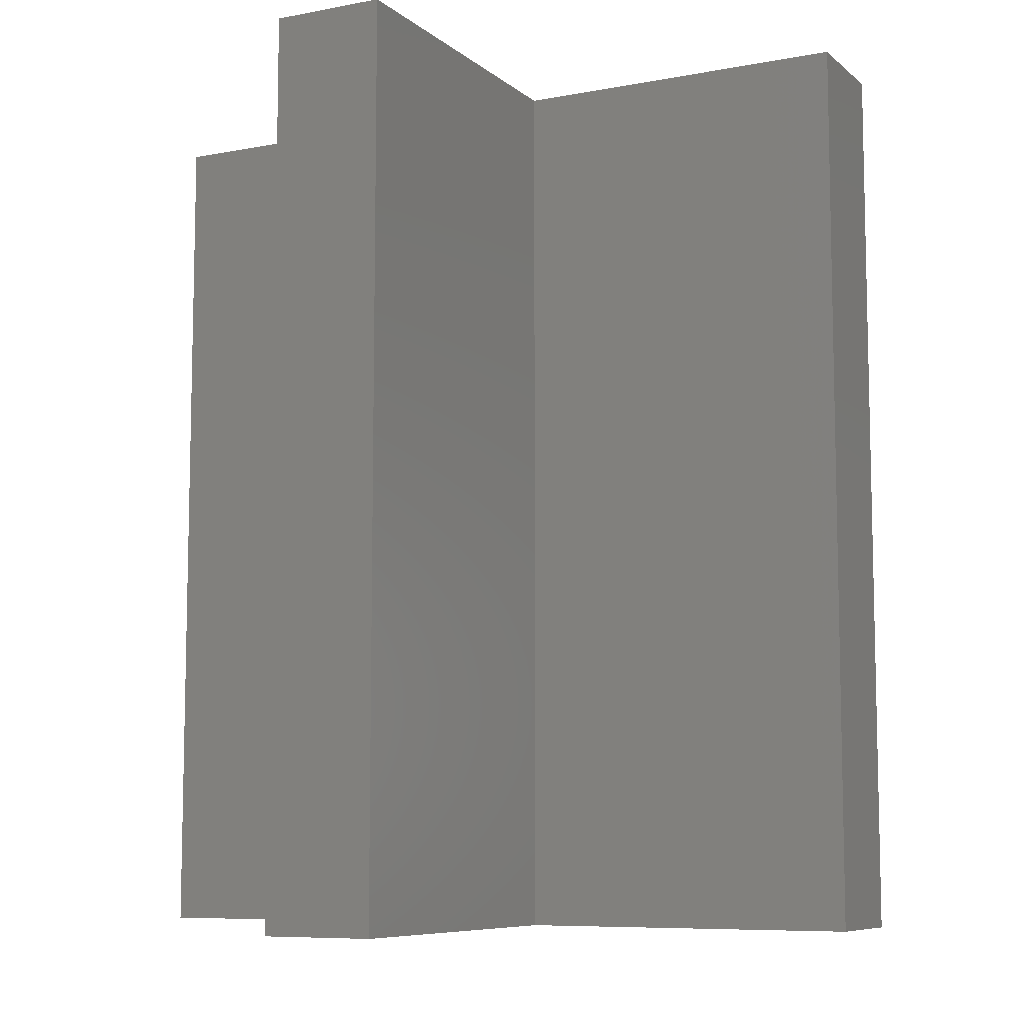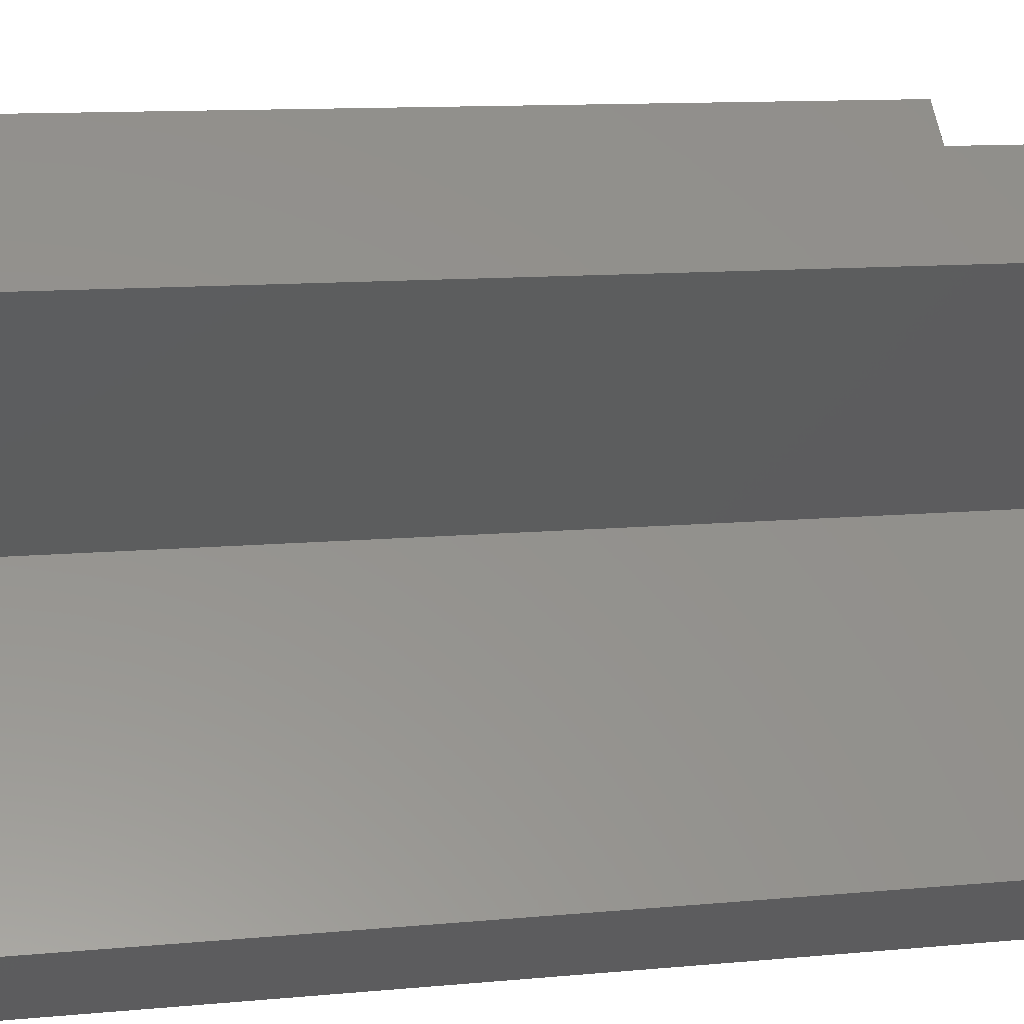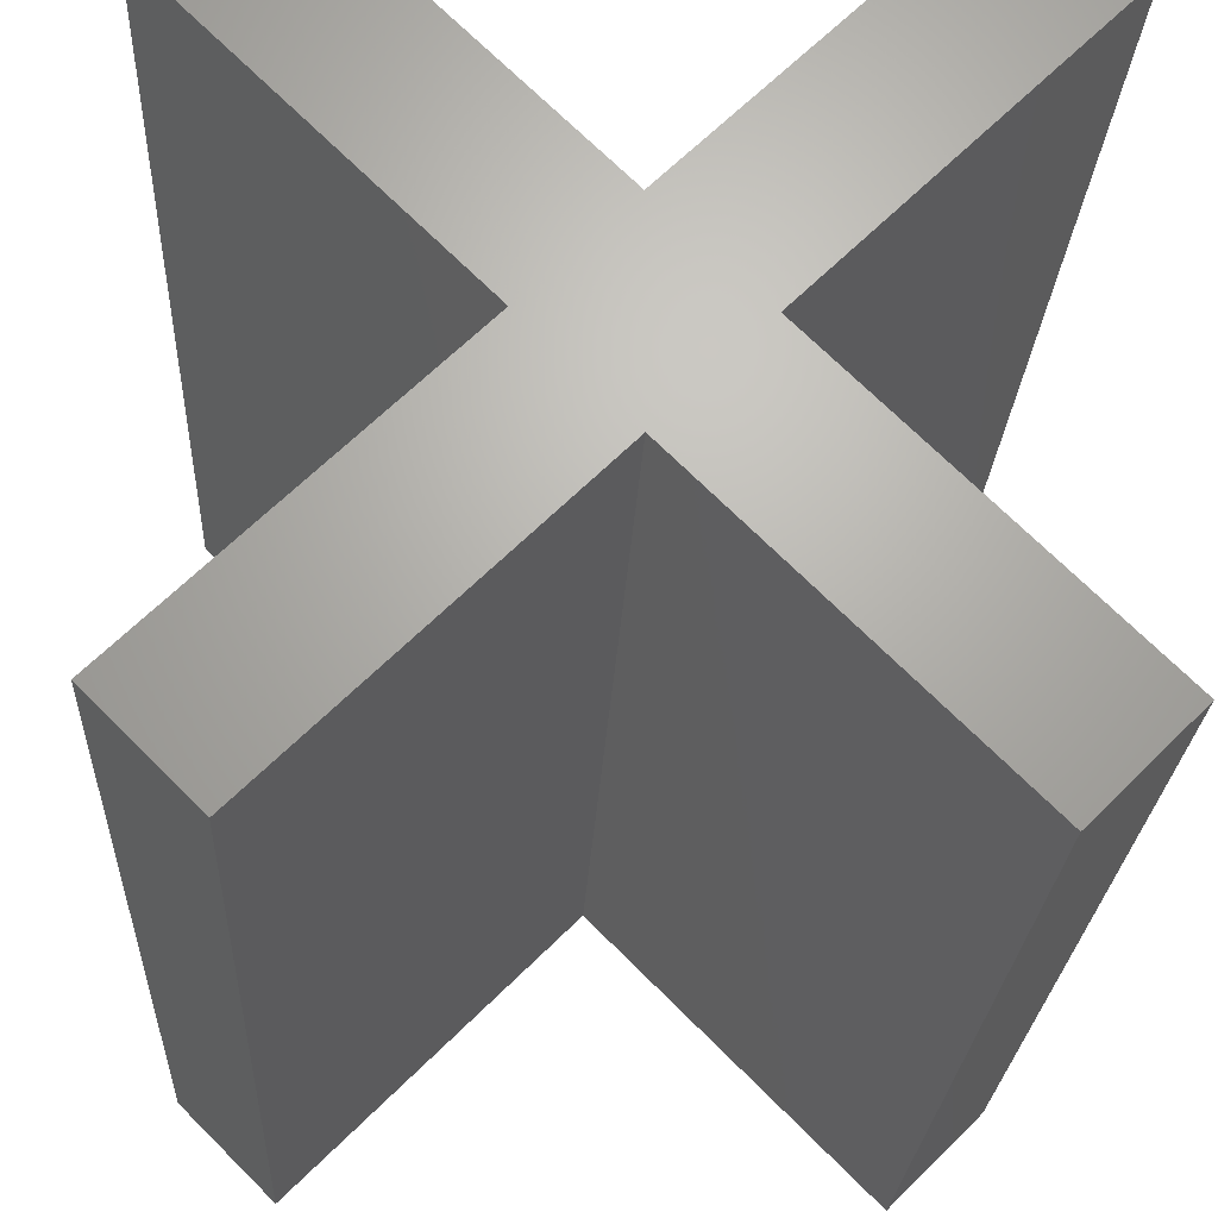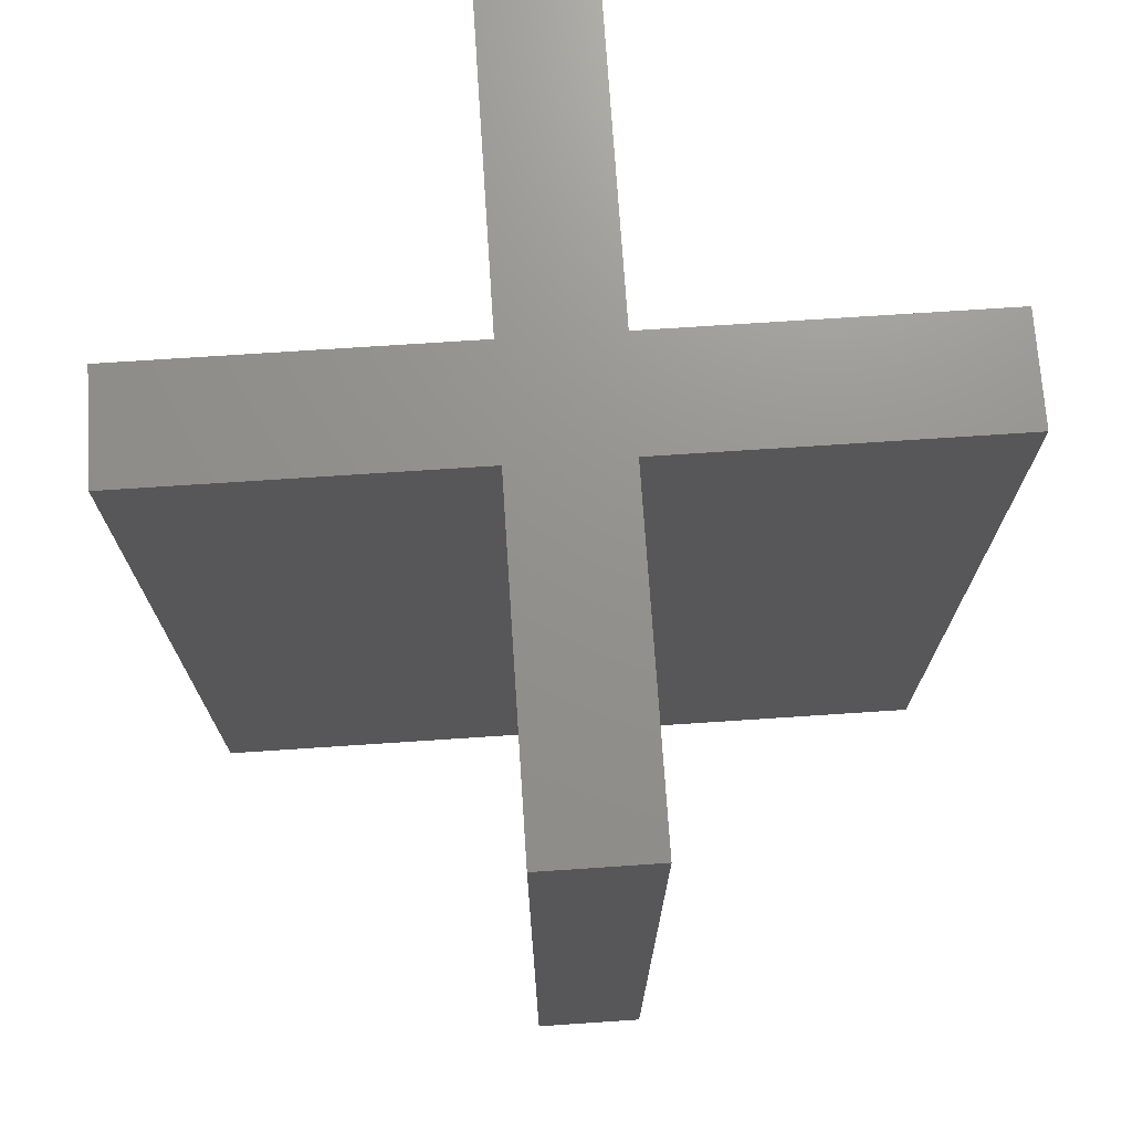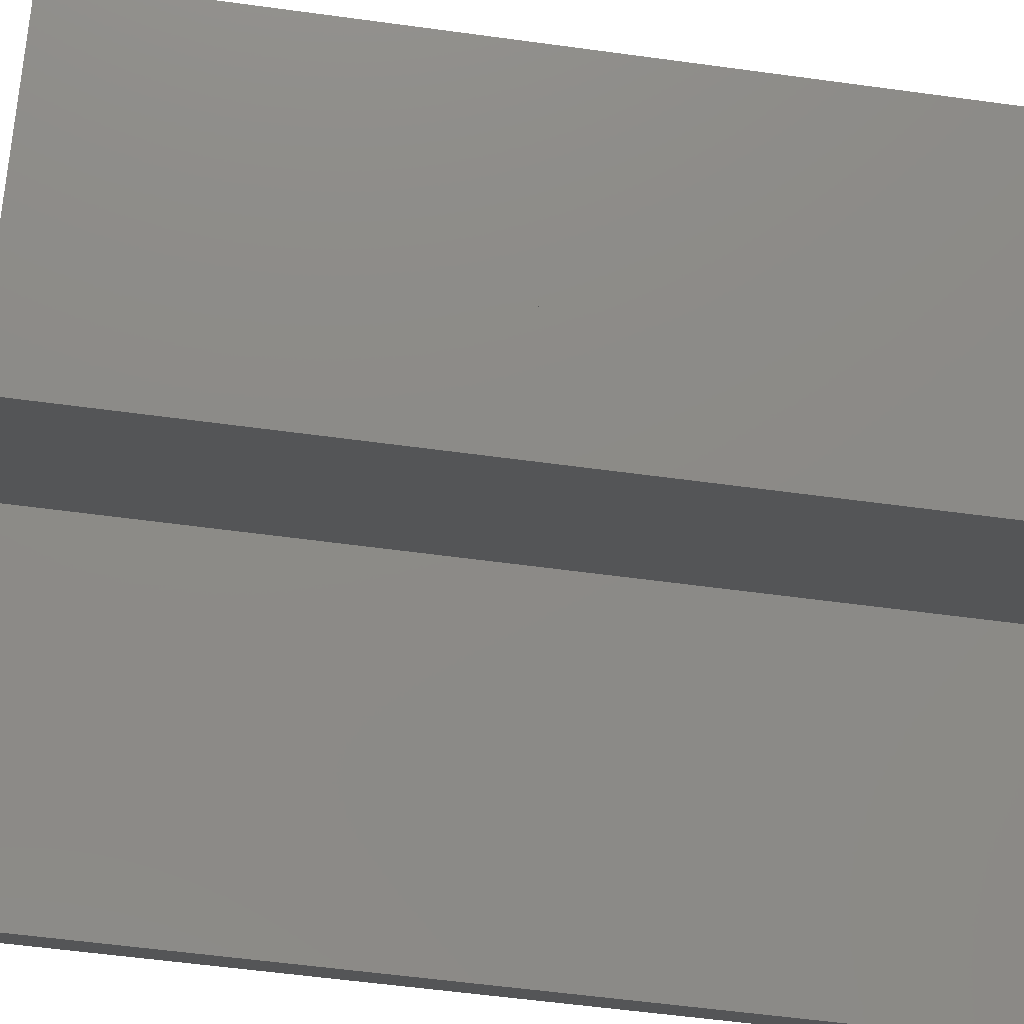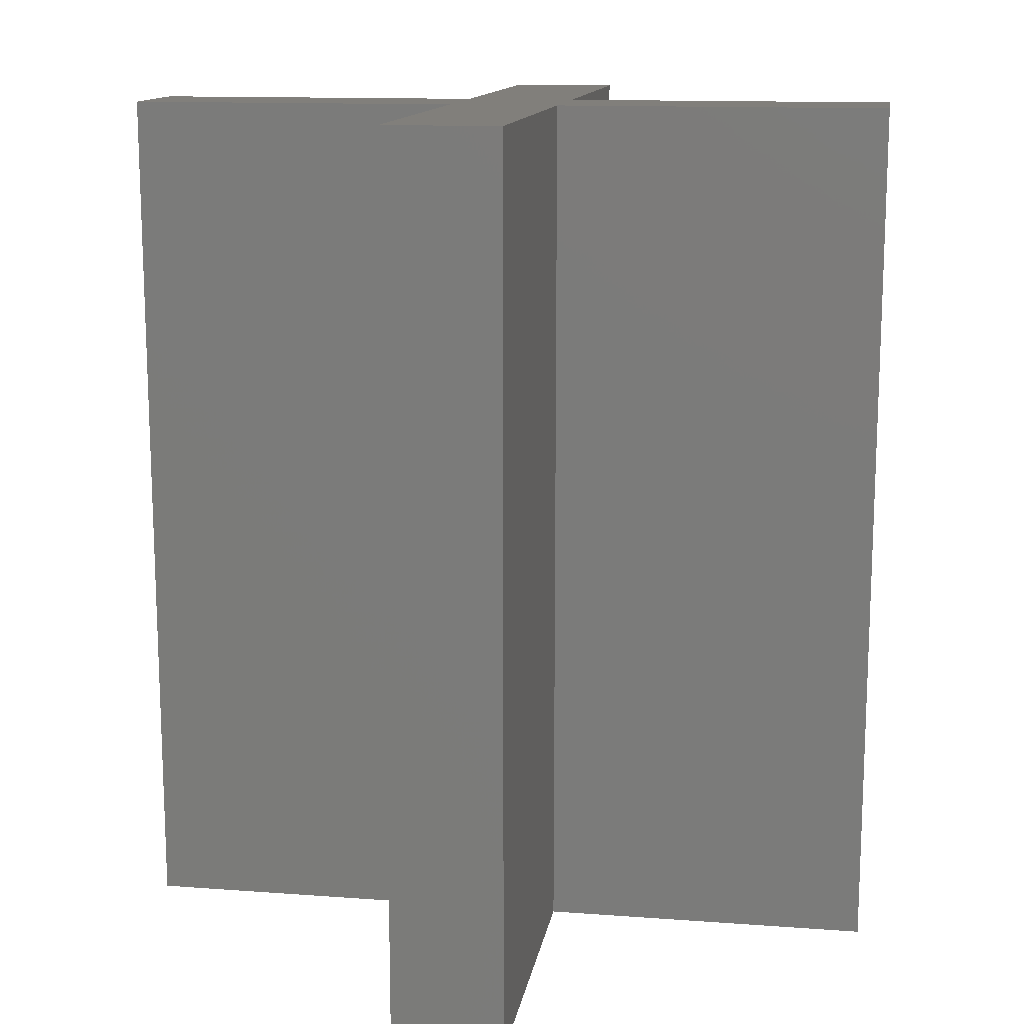
<metadata>
{"format":"stl","ext":"stl","renderer":"f3d","projection":"perspective","resolution":1024,"background":"white","views":[{"elev":-8.2,"azim":-17.8,"up":"+Z"},{"elev":12.0,"azim":-102.3,"up":"+Y"},{"elev":-23.1,"azim":177.3,"up":"+Y"},{"elev":71.8,"azim":-138.8,"up":"+Z"},{"elev":-58.2,"azim":82.0,"up":"+Y"},{"elev":13.5,"azim":54.3,"up":"+Z"}]}
</metadata>
<code>
# stl→obj: 24 verts, 44 faces
v -2.5 -1.875 3.5
v -1.875 -2.5 3.5
v 0.00032 -0.6244 3.5
v -0.6244 0.000751 3.5
v -2.5 -1.875 -3.5
v -0.6244 0.000751 -3.5
v -1.875 -2.5 -3.5
v 0.00032 -0.6244 -3.5
v -2.497 1.875 3.5
v -2.497 1.875 -3.5
v 0.6254 0.000571 -3.5
v 2.5 1.875 -3.5
v 2.5 1.875 3.5
v 0.6254 0.000571 3.5
v 1.875 -2.5 -3.5
v 1.875 -2.5 3.5
v 0.0005 0.6258 3.5
v 1.875 2.5 3.5
v 1.875 2.5 -3.5
v 0.0005 0.6258 -3.5
v 2.5 -1.875 -3.5
v 2.5 -1.875 3.5
v -1.873 2.5 -3.5
v -1.873 2.5 3.5
f 1 2 3
f 1 3 4
f 5 1 4
f 5 4 6
f 7 5 8
f 6 8 5
f 1 5 7
f 1 7 2
f 2 7 8
f 2 8 3
f 9 10 6
f 9 6 4
f 11 12 13
f 11 13 14
f 15 16 3
f 15 3 8
f 17 14 13
f 17 13 18
f 18 19 20
f 18 20 17
f 16 15 21
f 16 21 22
f 11 20 12
f 19 12 20
f 13 12 19
f 13 19 18
f 20 23 24
f 20 24 17
f 22 21 11
f 22 11 14
f 14 3 22
f 9 4 17
f 24 9 17
f 14 17 4
f 4 3 14
f 16 22 3
f 10 23 20
f 8 6 11
f 15 8 21
f 11 21 8
f 20 11 6
f 10 20 6
f 24 23 10
f 24 10 9

</code>
